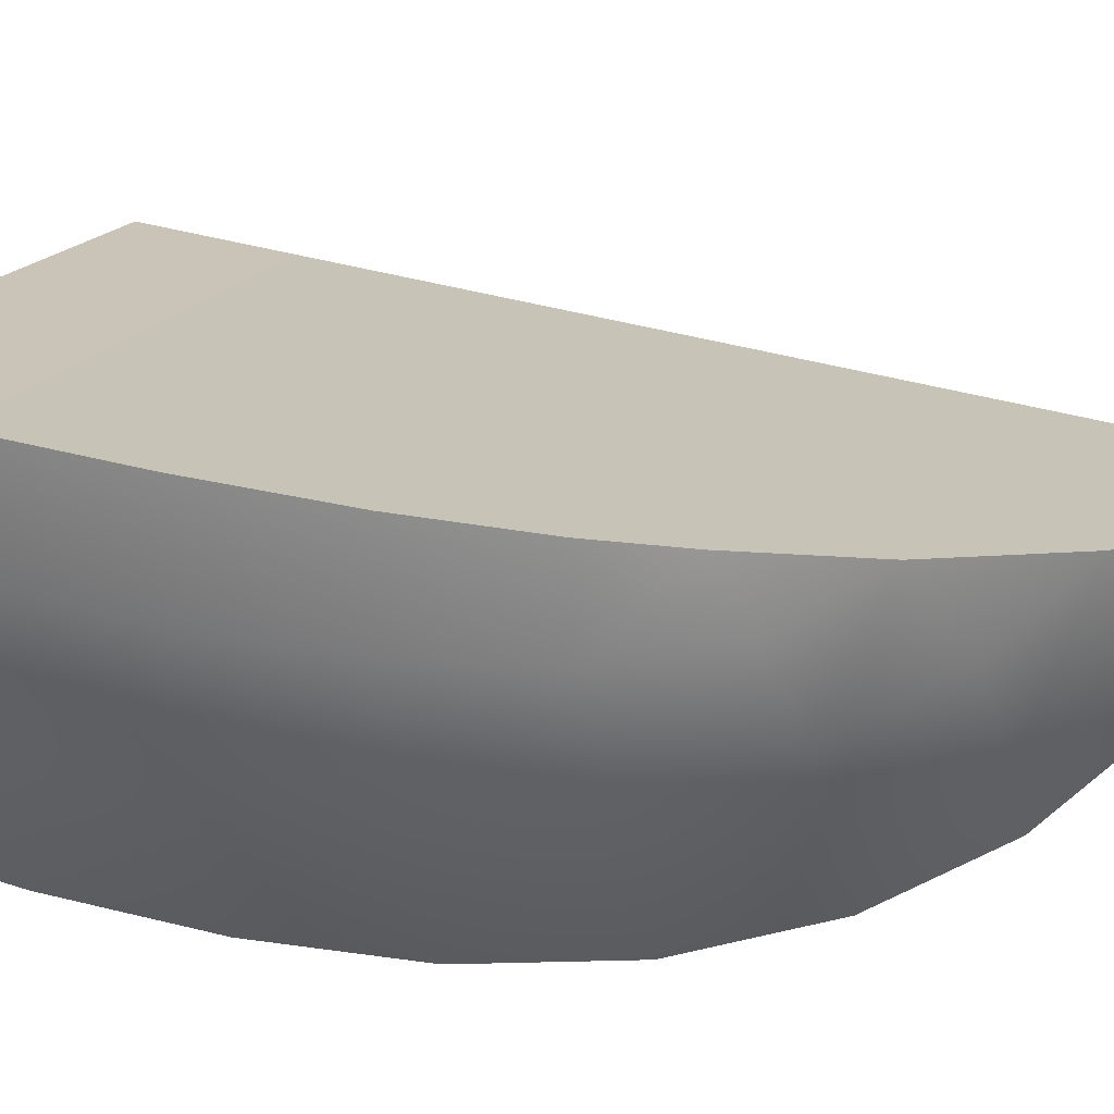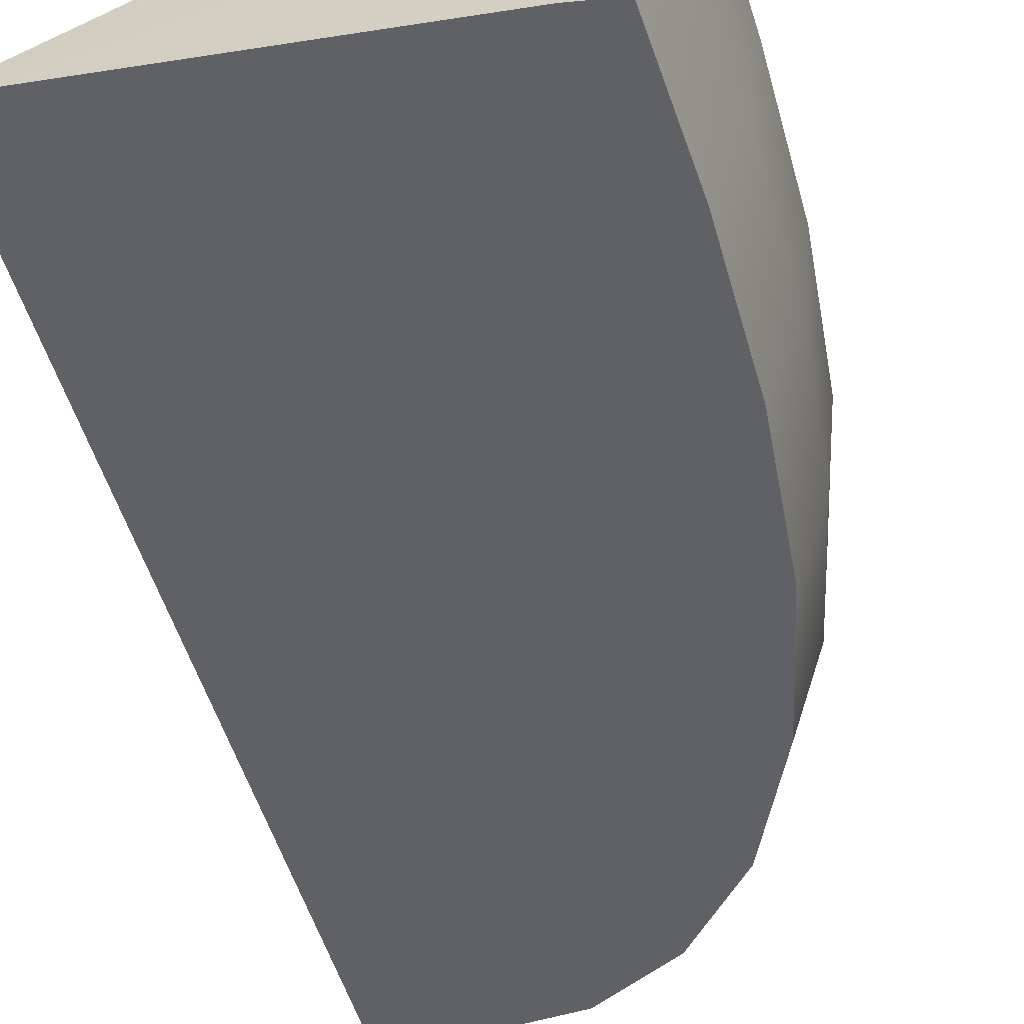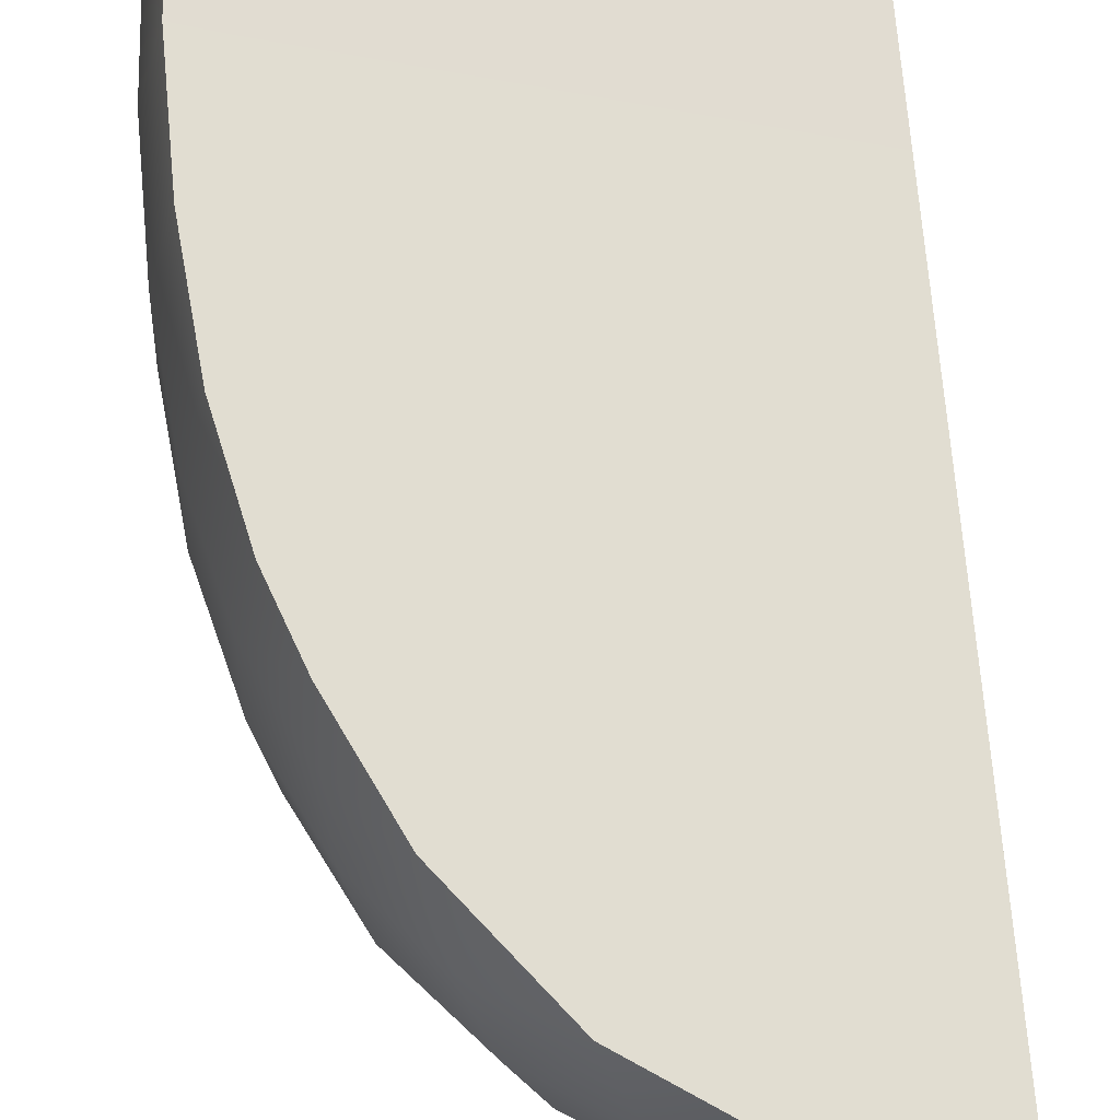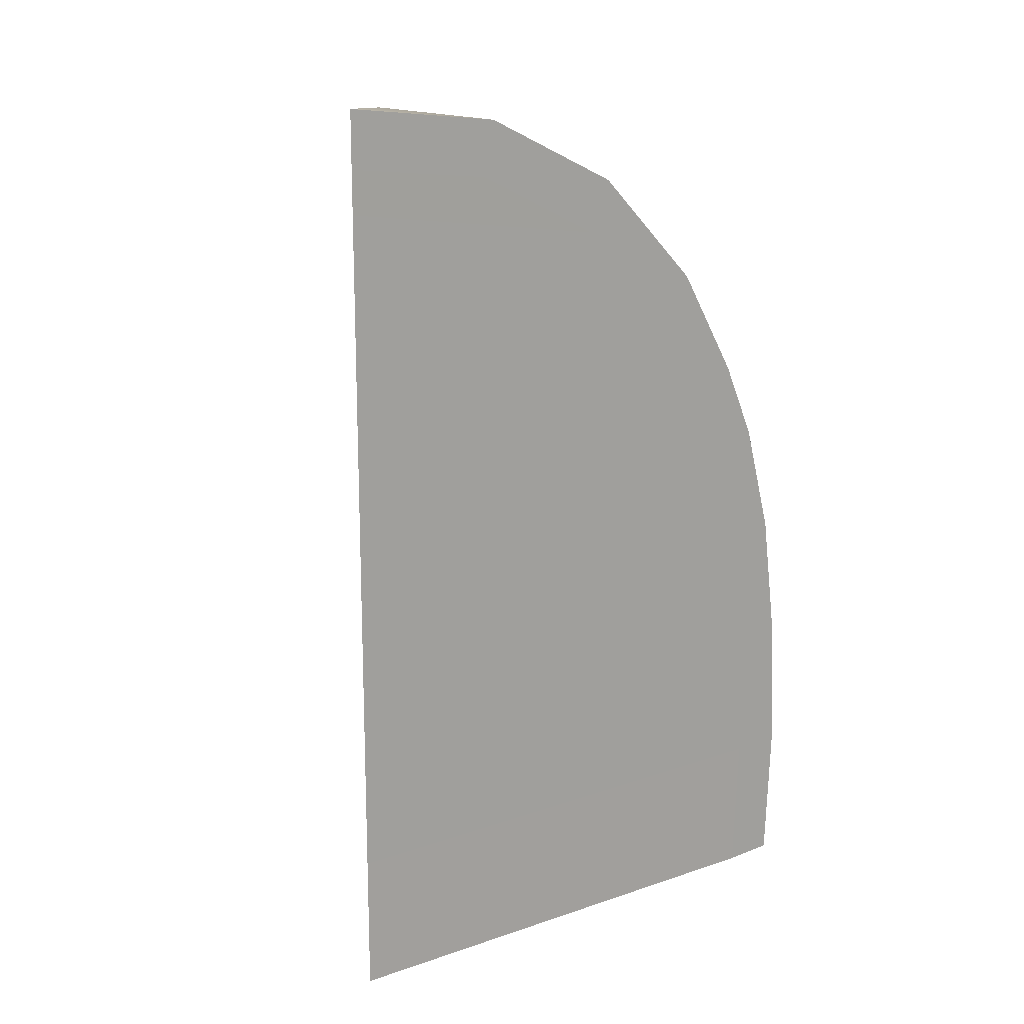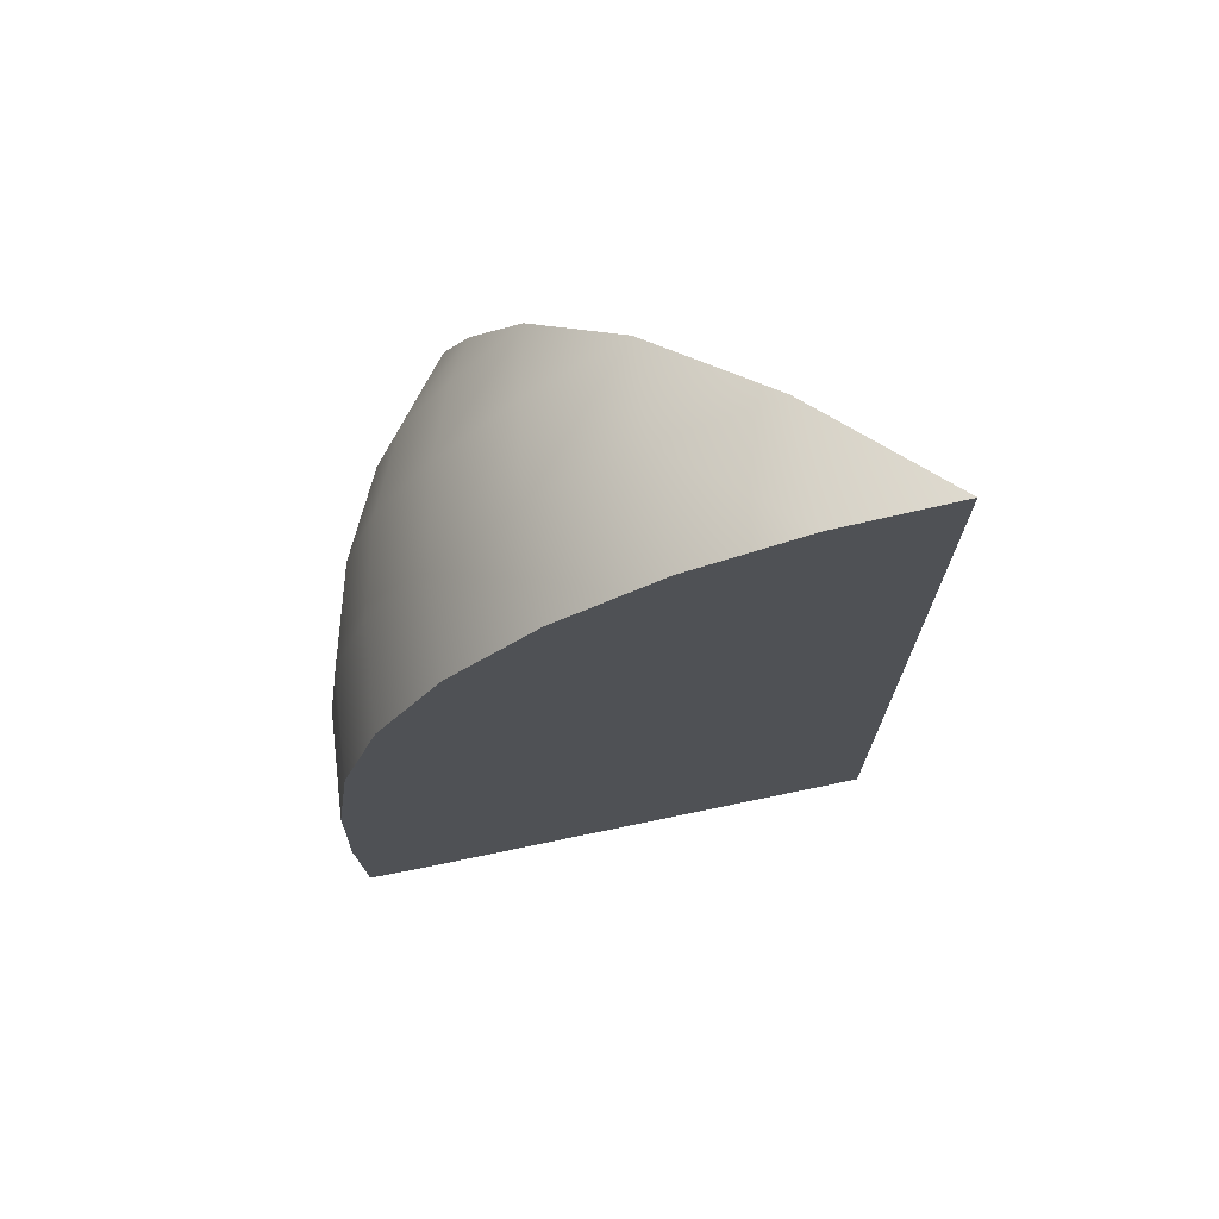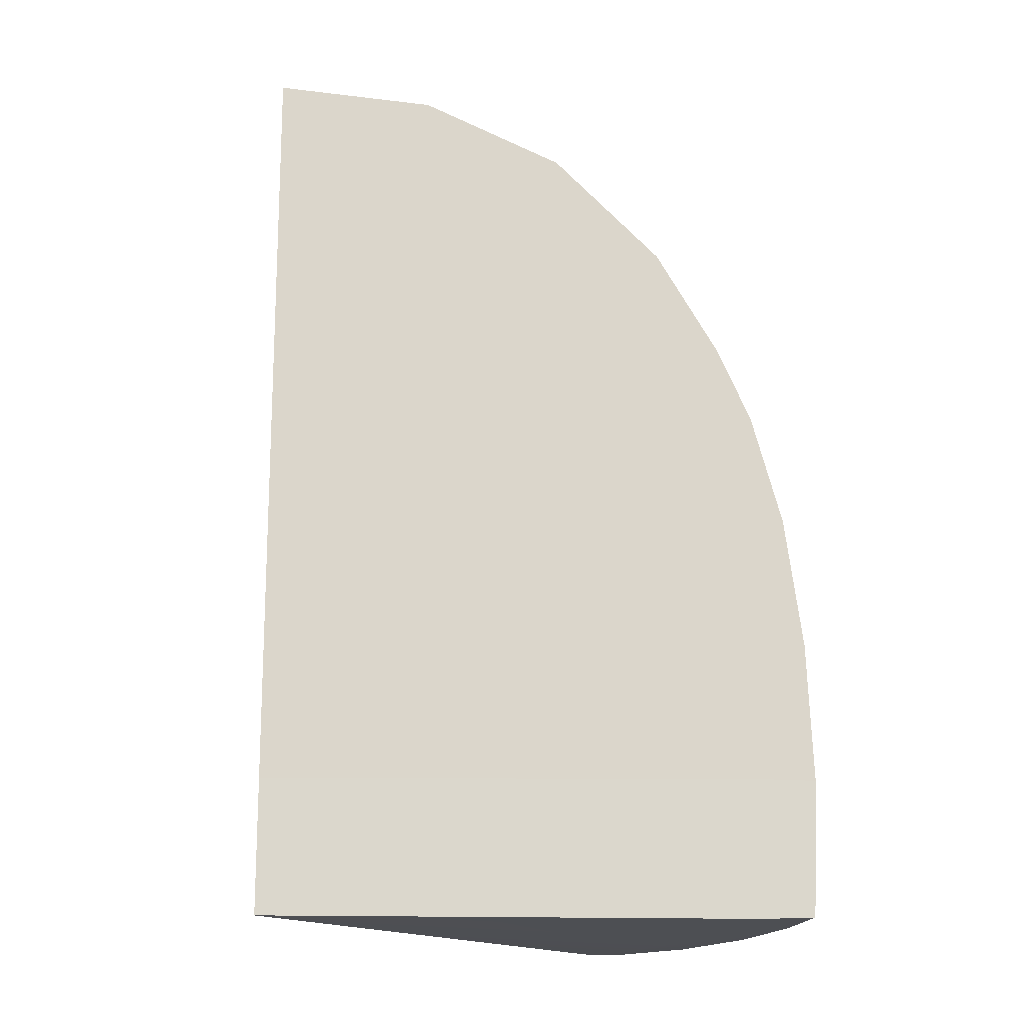
<metadata>
{"format":"obj","ext":"obj","renderer":"f3d","projection":"perspective","resolution":1024,"background":"white","views":[{"elev":40.4,"azim":109.3,"up":"+Z"},{"elev":-56.7,"azim":17.8,"up":"+Z"},{"elev":65.4,"azim":176.2,"up":"+Z"},{"elev":16.9,"azim":-57.9,"up":"+Y"},{"elev":72.8,"azim":-168.9,"up":"+Y"},{"elev":-16.2,"azim":-23.6,"up":"+Y"}]}
</metadata>
<code>
g default
v 0.5358 1.787 0.6548
v 0.8314 0.08694 0.7773
v 0.753 1.087 0.7448
v 0.5244 2.043 0.1195
v -0.04264 2.59 0.4152
v 0.9558 0.08697 0.01018
v 0.8682 1.15 0.019
v 0.65 1.503 0.7021
v 0.8119 0.6004 0.7692
v 0.8112 -0.4118 0.7689
v 0.453 2.123 -0.2325
v 0.5482 1.915 0.4341
v -0.5246 2.843 0.2156
v 0.3245 2.184 0.5673
v 0.9015 0.08695 -0.3888
v 0.9345 0.08742 0.4041
v 0.263 2.364 0.2496
v -0.1603 2.711 0.04795
v 0.7322 1.63 0.04922
v 0.8494 1.11 0.3935
v 0.9367 0.6268 0.009712
v 0.8155 1.179 -0.3659
v 0.9359 -0.4366 0.009705
v 0.1701 2.469 -0.106
v 0.7282 1.55 0.3912
v 0.9145 0.6099 0.3998
v 0.8839 0.6403 -0.3856
v 0.6738 1.684 -0.3177
v 0.883 -0.4494 -0.3855
v 0.9138 -0.4208 0.3996
v -1.072 2.915 -0.01112
v 0.04166 2.498 -0.4724
v -0.3009 2.744 -0.3305
v -0.6779 2.879 -0.1743
v 0.7777 0.08682 -0.7773
v 0.7615 0.6437 -0.7705
v 0.7607 -0.4527 -0.7702
v 0.6954 1.187 -0.7432
v 0.3328 2.145 -0.593
v 0.5553 1.7 -0.6851
v -0.5613 2.643 0.2004
v -0.1145 2.4 0.3854
v 0.2208 2.012 0.5243
v 0.405 1.641 0.6006
v -0.7146 2.679 -0.1591
v -0.3727 2.554 -0.3007
v -0.06208 2.326 -0.4294
v 0.2019 1.999 -0.5388
v 0.6591 0.09251 0.7059
v 0.6411 0.565 0.6984
v 0.5884 1.011 0.6766
v 0.4984 1.39 0.6393
v 0.6343 -0.4175 0.7003
v 0.6054 0.0924 -0.7059
v 0.5907 0.6083 -0.6998
v 0.5308 1.111 -0.675
v 0.4037 1.587 -0.6223
v 0.5838 -0.4584 -0.6974
v -1.072 -0.4074 -0.01114
v -1.072 0.0924 -0.01114
v -1.072 0.6083 -0.01114
v -1.072 1.111 -0.01114
v -1.072 1.587 -0.01114
v -1.072 1.999 -0.01114
v -1.072 2.326 -0.01114
v -1.072 2.71 -0.01111
v -1.072 2.554 -0.01114
v 0.685 -0.4548 -0.3834
v 0.7379 -0.4419 0.01182
v 0.7158 -0.4261 0.4017
g FoodLHorn
f 8 3 20 25
f 20 7 19 25
f 9 2 16 26
f 16 6 21 26
f 21 7 20 26
f 20 3 9 26
f 15 35 36 27
f 22 7 21 27
f 21 6 15 27
f 11 4 19 28
f 19 7 22 28
f 37 35 15 29
f 15 6 23 29
f 16 2 10 30
f 23 6 16 30
f 36 38 22 27
f 11 39 32 24
f 40 39 11 28
f 28 22 38 40
f 53 10 2 49
f 55 36 35 54
f 35 37 58 54
f 60 59 53 49
f 58 59 60 54
f 2 9 50 49
f 50 61 60 49
f 60 61 55 54
f 9 3 51 50
f 56 38 36 55
f 62 61 50 51
f 56 55 61 62
f 3 8 52 51
f 57 40 38 56
f 63 62 51 52
f 57 56 62 63
f 8 1 44 52
f 48 39 40 57
f 64 63 52 44
f 48 57 63 64
f 47 32 39 48
f 14 5 42 43
f 1 14 43 44
f 65 64 44 43
f 47 48 64 65
f 67 65 43 42
f 46 47 65 67
f 14 1 12
f 14 12 4 17
f 5 14 17
f 24 32 33 18
f 24 18 5 17
f 17 4 11 24
f 31 13 34
f 18 33 34 13
f 25 12 1 8
f 19 4 12 25
f 45 34 33 46
f 46 33 32 47
f 41 13 31 66
f 5 13 41 42
f 31 34 45 66
f 41 66 67 42
f 45 46 67 66
f 13 5 18
f 29 68 58 37
f 23 69 68 29
f 10 53 70 30
f 30 70 69 23
f 59 70 53
f 59 58 68
f 59 69 70
f 59 68 69

</code>
